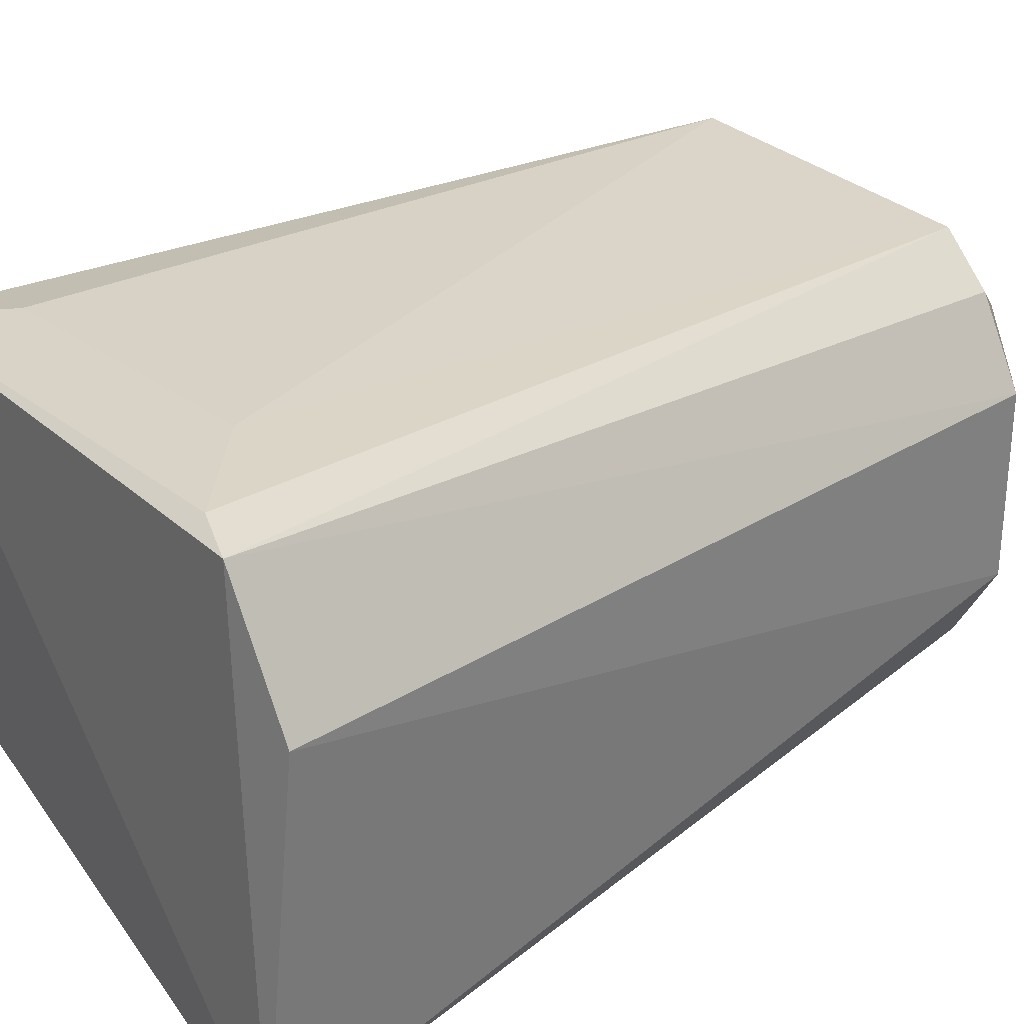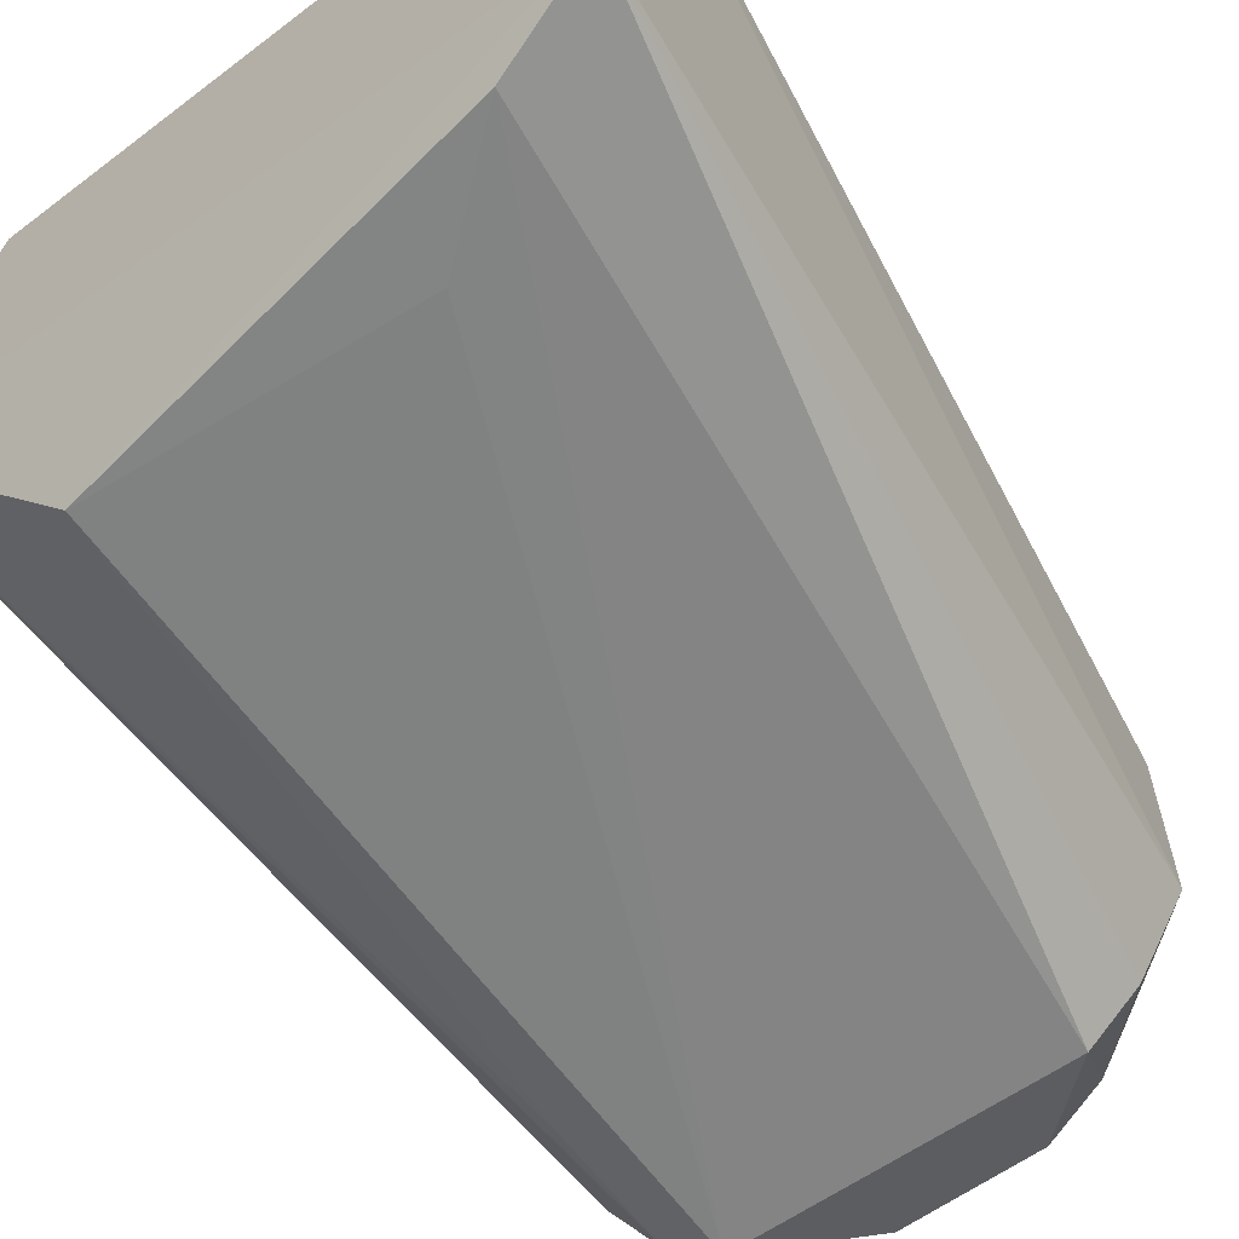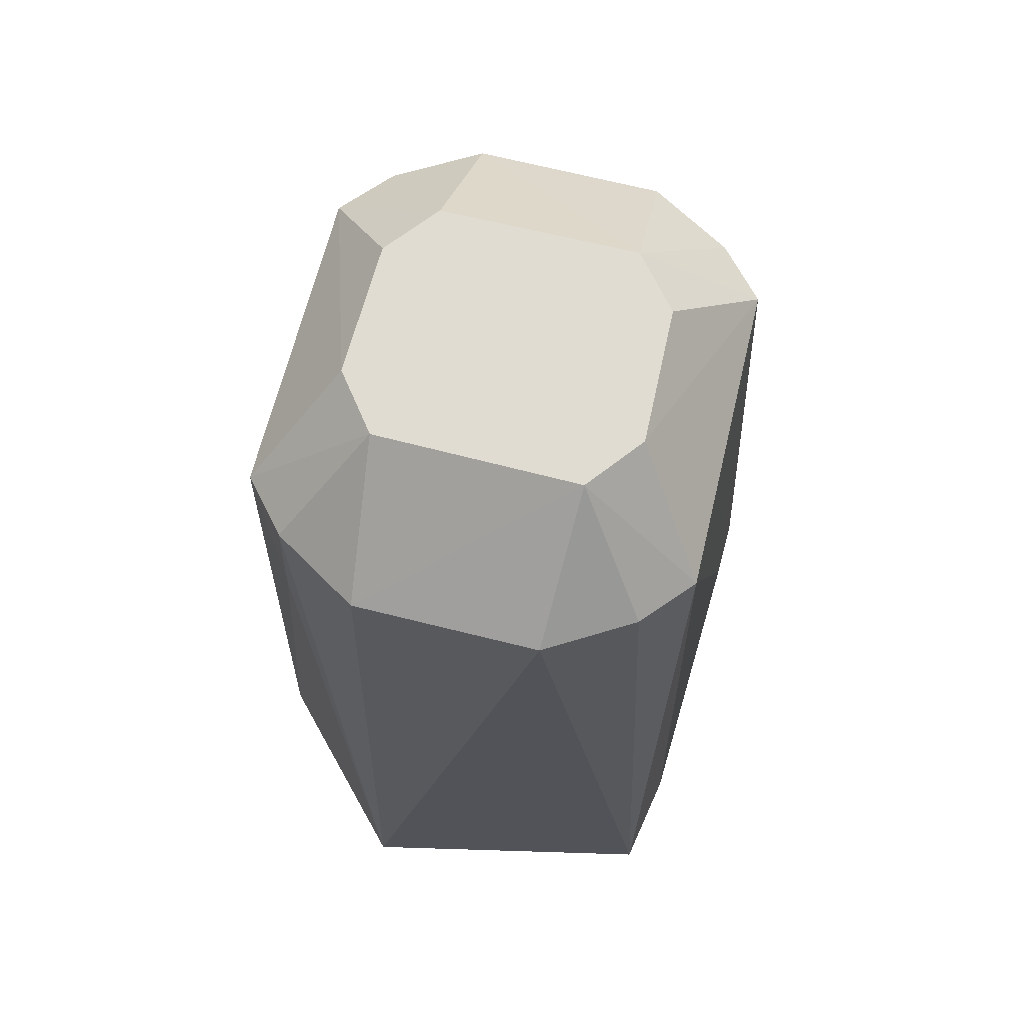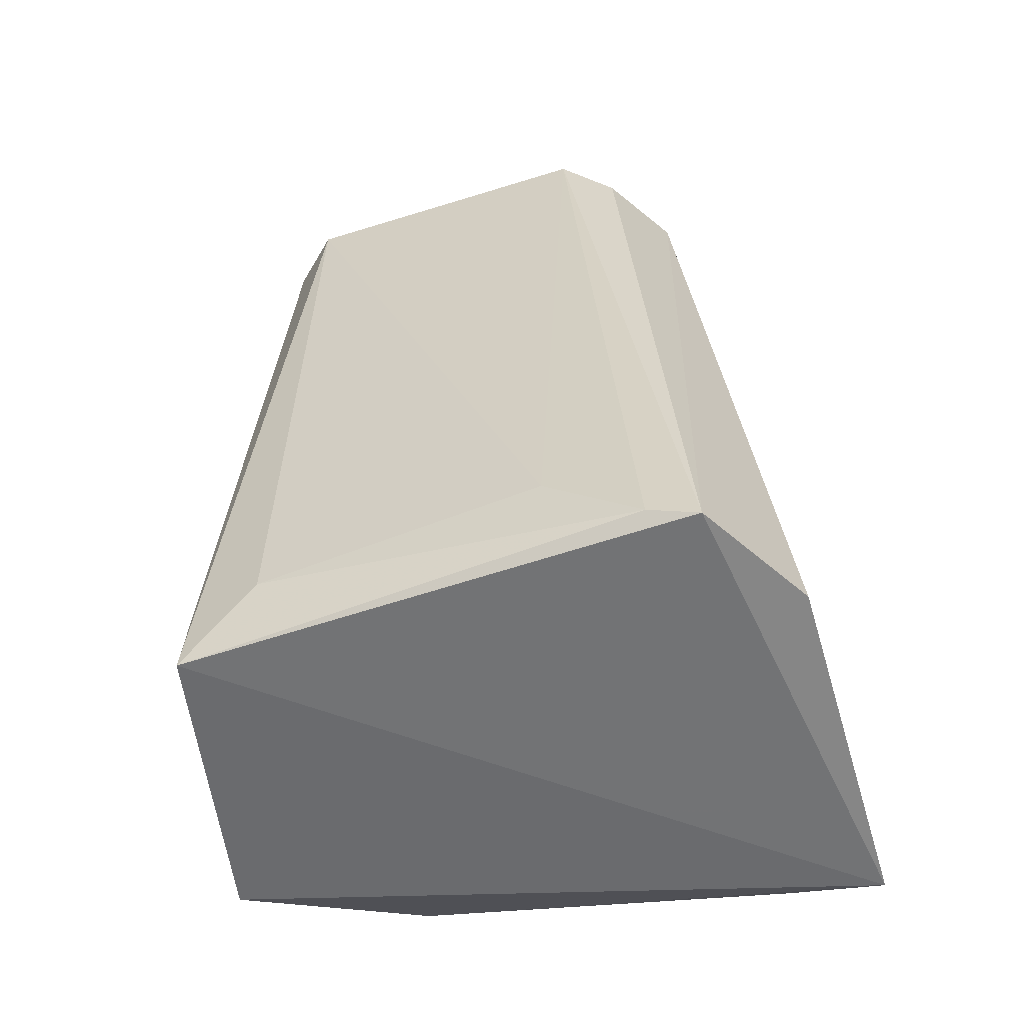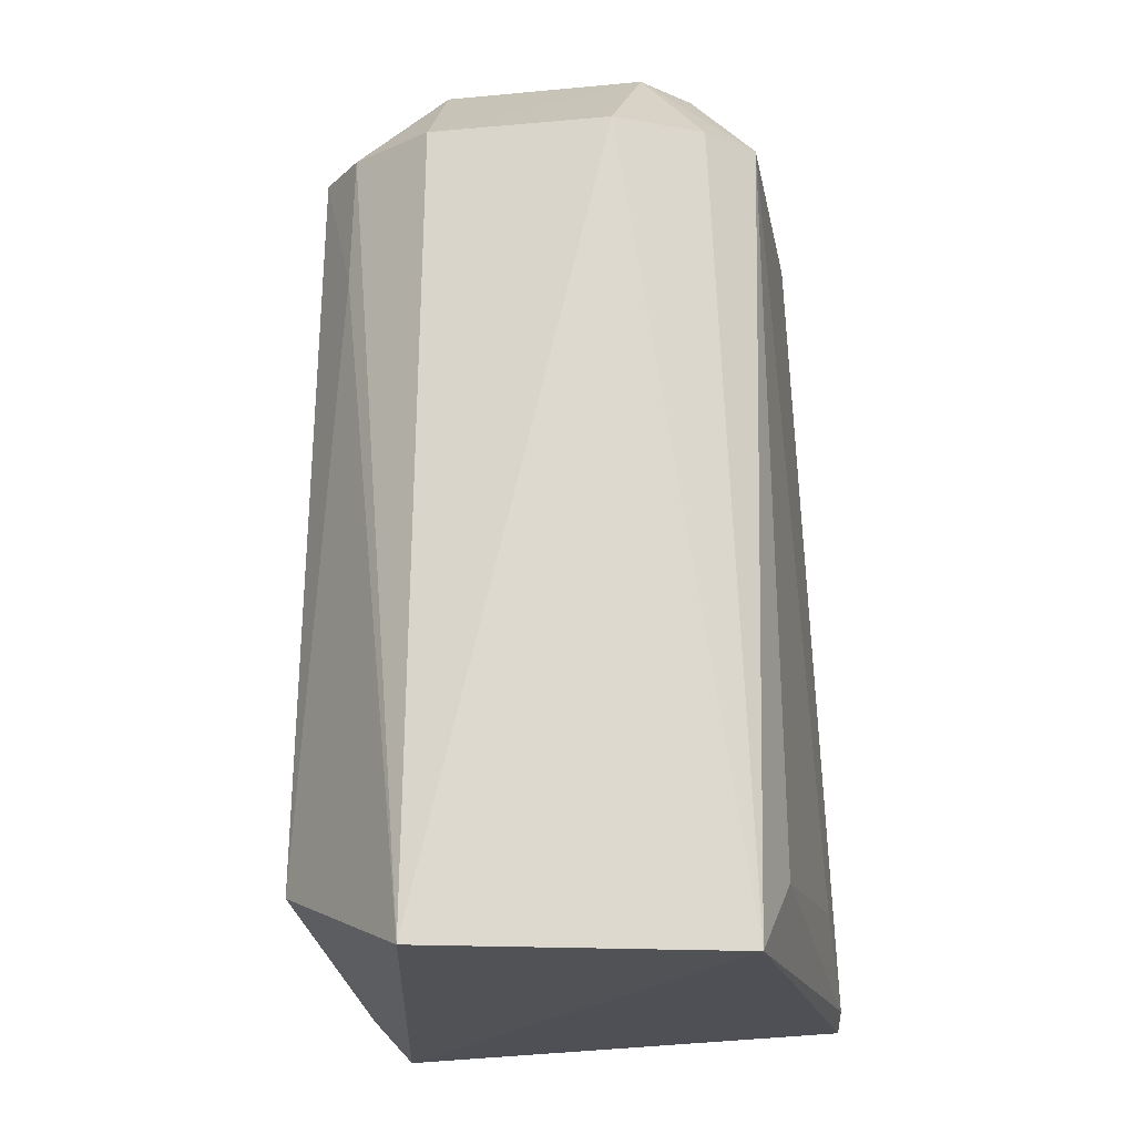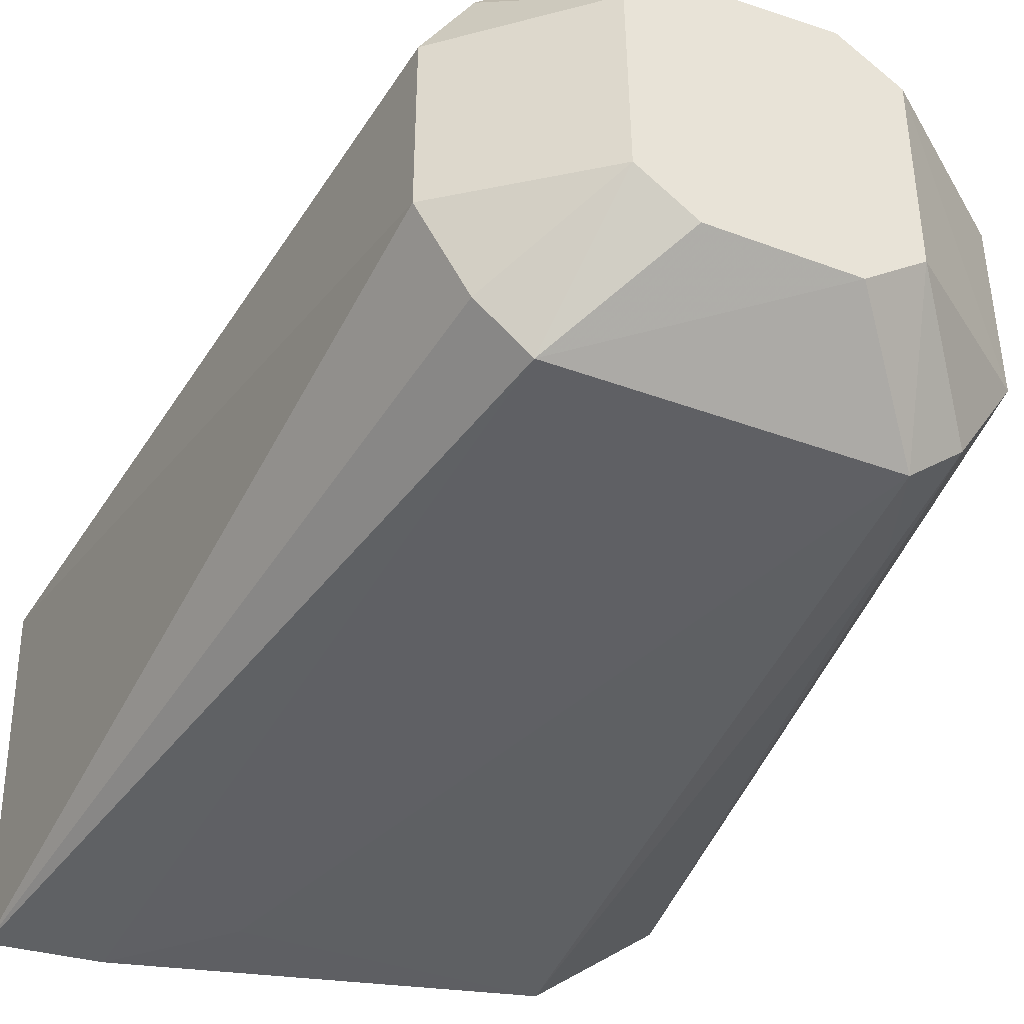
<metadata>
{"format":"obj","ext":"obj","renderer":"f3d","projection":"perspective","resolution":1024,"background":"white","views":[{"elev":30.0,"azim":-128.2,"up":"+Y"},{"elev":-62.9,"azim":-145.5,"up":"+Y"},{"elev":69.0,"azim":104.0,"up":"+Z"},{"elev":-55.1,"azim":-161.0,"up":"+Z"},{"elev":-16.3,"azim":100.5,"up":"+Z"},{"elev":-42.6,"azim":-22.9,"up":"+Y"}]}
</metadata>
<code>
v 0.03987 -0.05894 0.3759
v 0.08334 -0.02402 0.1629
v 0.0538 0.04682 0.3759
v -0.04173 0.05764 0.3759
v -0.08722 -0.06305 0.1498
v 0.06529 0.05831 0.1617
v 0.03179 -0.02741 0.4037
v 0.06711 -0.02443 0.3759
v 0.04299 -0.0634 0.1803
v 0.06711 0.02443 0.3759
v 0.0403 0.05863 0.3759
v -0.07401 0.0649 0.1553
v -0.05439 -0.04622 0.3759
v 0.05333 -0.04728 0.3759
v -0.0607 -0.06768 0.1597
v 0.03222 0.02677 0.4037
v 0.04331 0.06293 0.1806
v -0.06082 0.06687 0.16
v -0.01838 -0.03782 0.4037
v -0.06711 0.02443 0.3759
v 0.05429 -0.04824 0.3409
v -0.03444 -0.06657 0.1832
v -0.04129 -0.05794 0.3759
v 0.01734 0.03852 0.4037
v -0.0347 0.06621 0.1835
v 0.01691 -0.0388 0.4037
v -0.09146 0.03173 0.1563
v -0.06711 -0.02443 0.3759
v -0.05471 0.04591 0.3759
v -0.03244 -0.02643 0.4037
v -0.03287 0.02578 0.4037
v -0.01881 0.03753 0.4037
f 6 2 5
f 9 5 2
f 10 6 3
f 10 2 6
f 10 8 2
f 11 3 6
f 12 6 5
f 14 2 8
f 14 8 7
f 14 7 1
f 15 5 9
f 16 10 3
f 16 7 8
f 16 8 10
f 16 3 11
f 17 11 6
f 18 12 4
f 18 17 6
f 18 6 12
f 19 7 16
f 21 9 2
f 21 2 14
f 21 14 1
f 21 1 9
f 22 15 9
f 22 9 1
f 22 1 15
f 23 13 5
f 23 5 15
f 23 15 1
f 24 16 11
f 24 11 4
f 24 19 16
f 25 18 4
f 25 4 11
f 25 11 17
f 25 17 18
f 26 1 7
f 26 7 19
f 26 23 1
f 26 19 23
f 27 20 12
f 27 12 5
f 28 5 13
f 28 27 5
f 28 20 27
f 29 4 12
f 29 12 20
f 30 23 19
f 30 13 23
f 30 28 13
f 30 19 24
f 31 4 29
f 31 30 24
f 31 29 20
f 31 20 28
f 31 28 30
f 32 31 24
f 32 24 4
f 32 4 31

</code>
